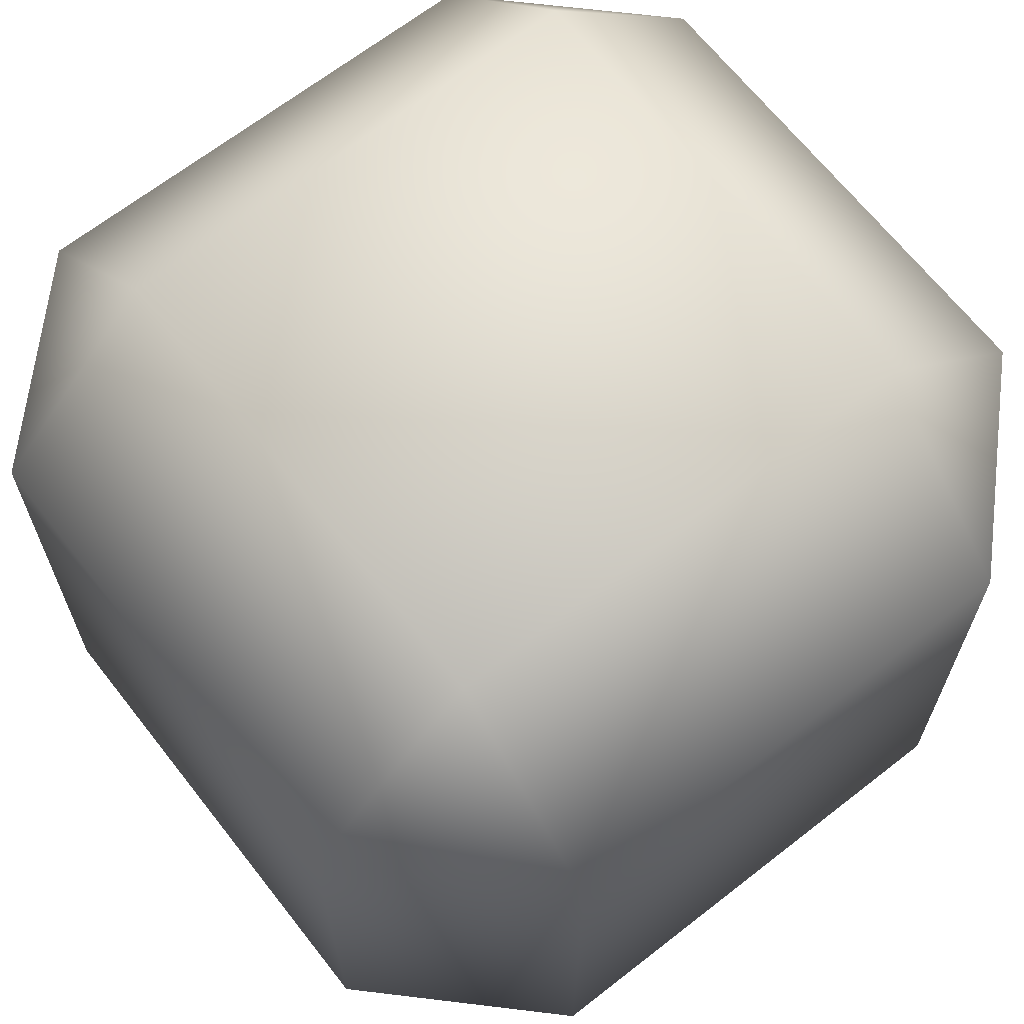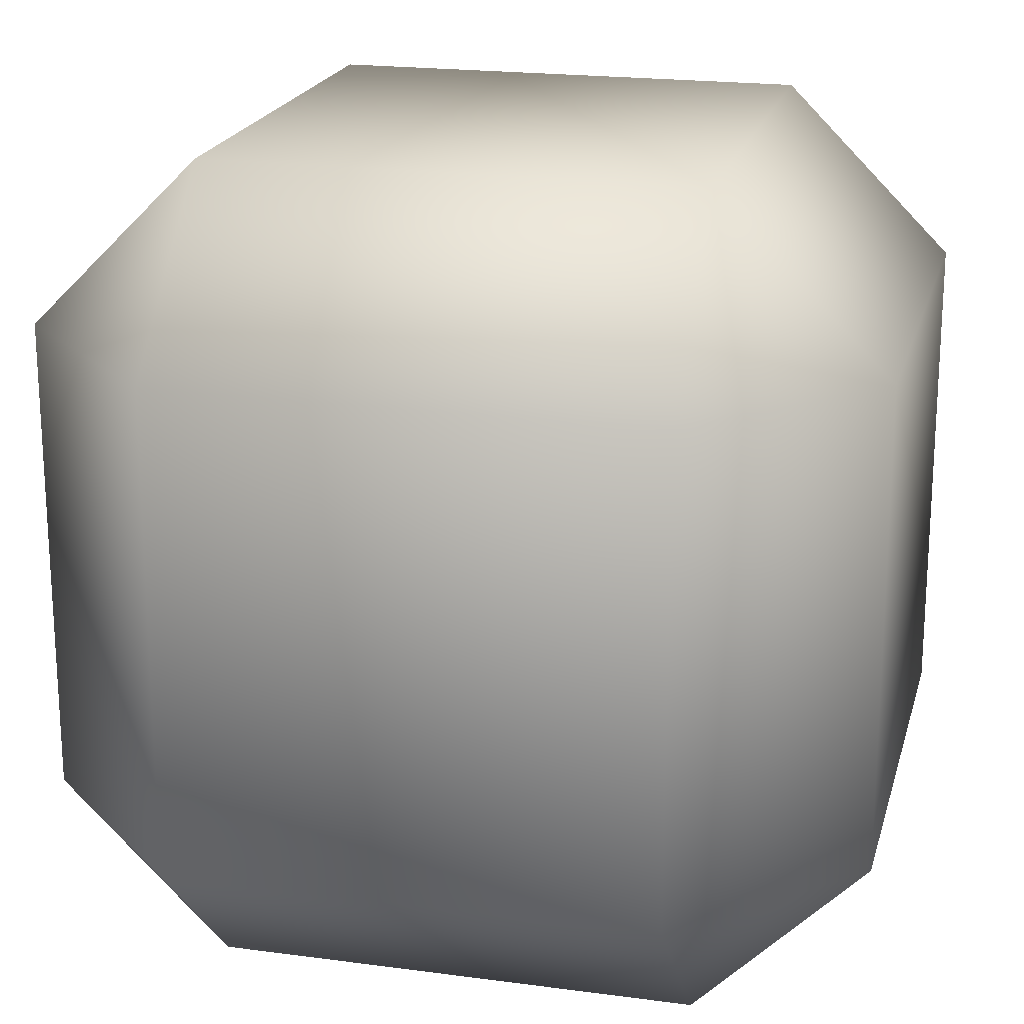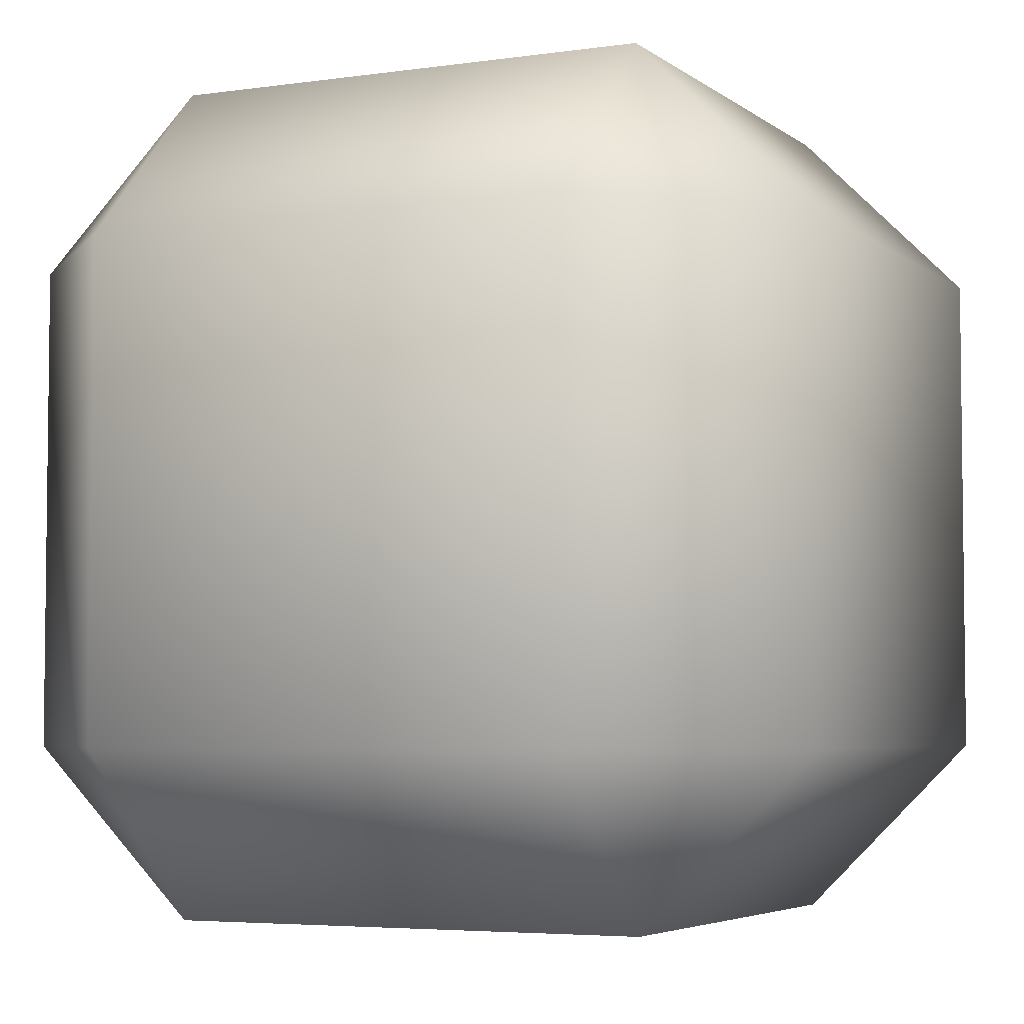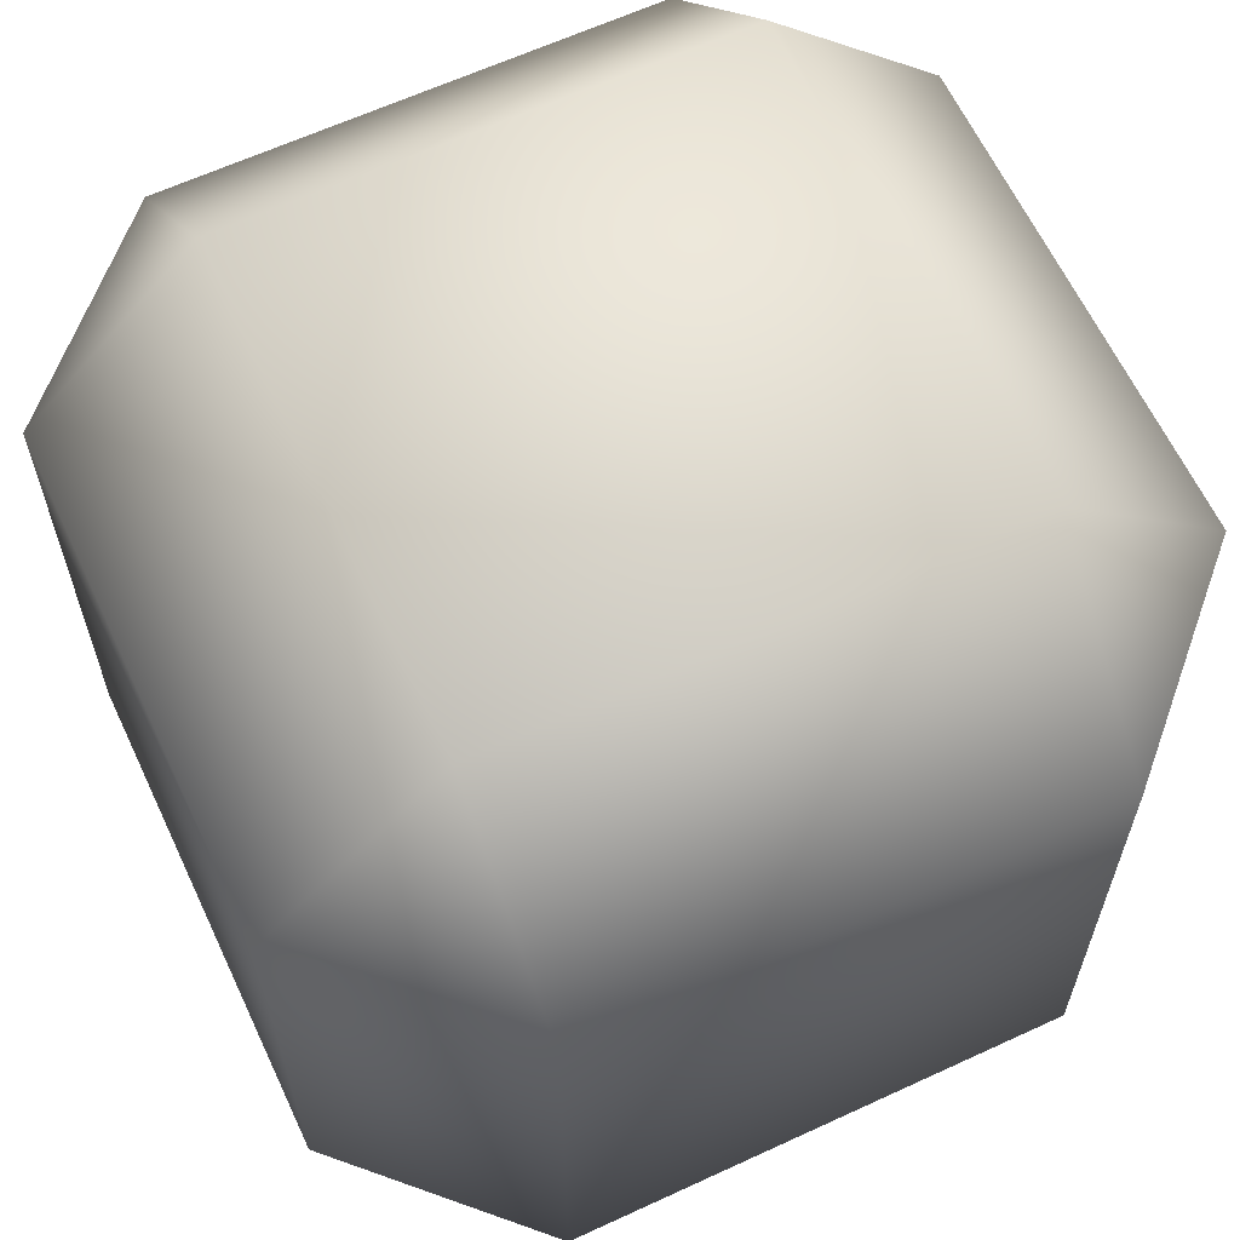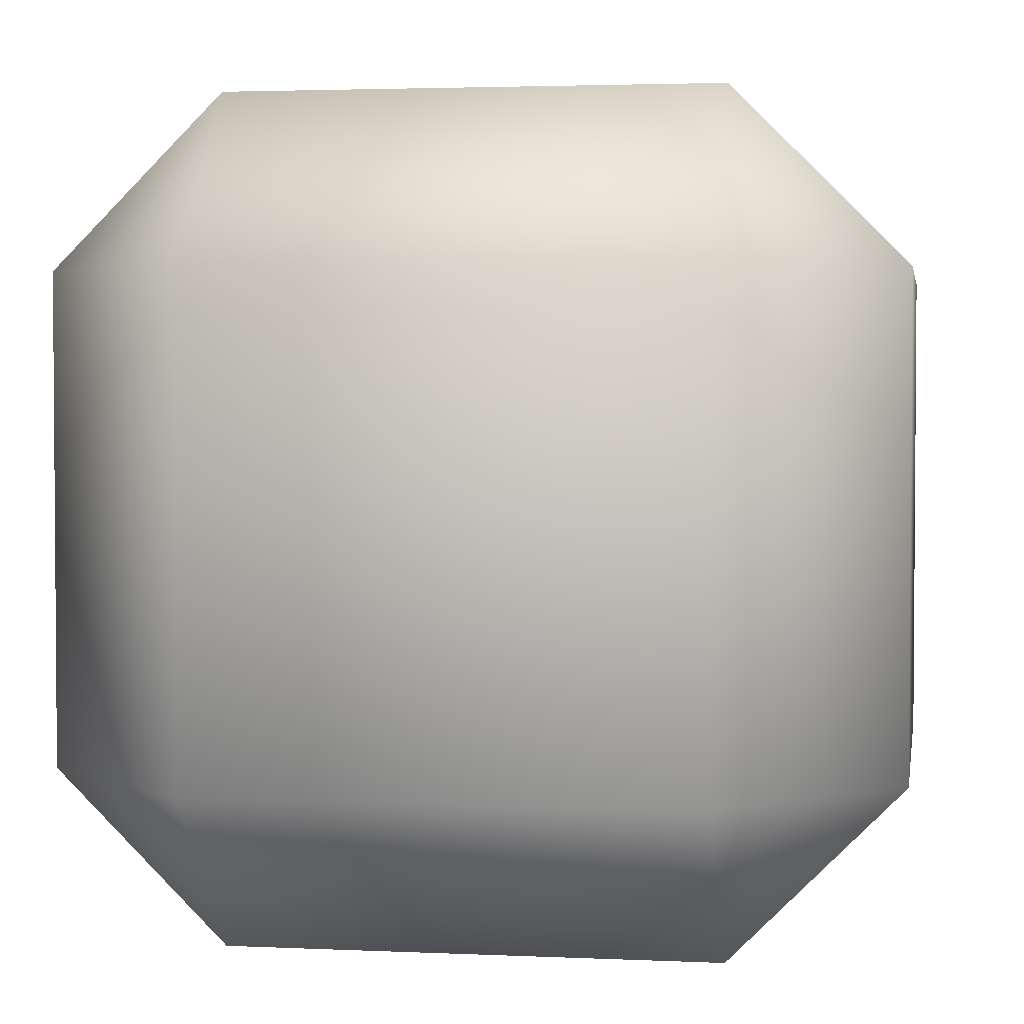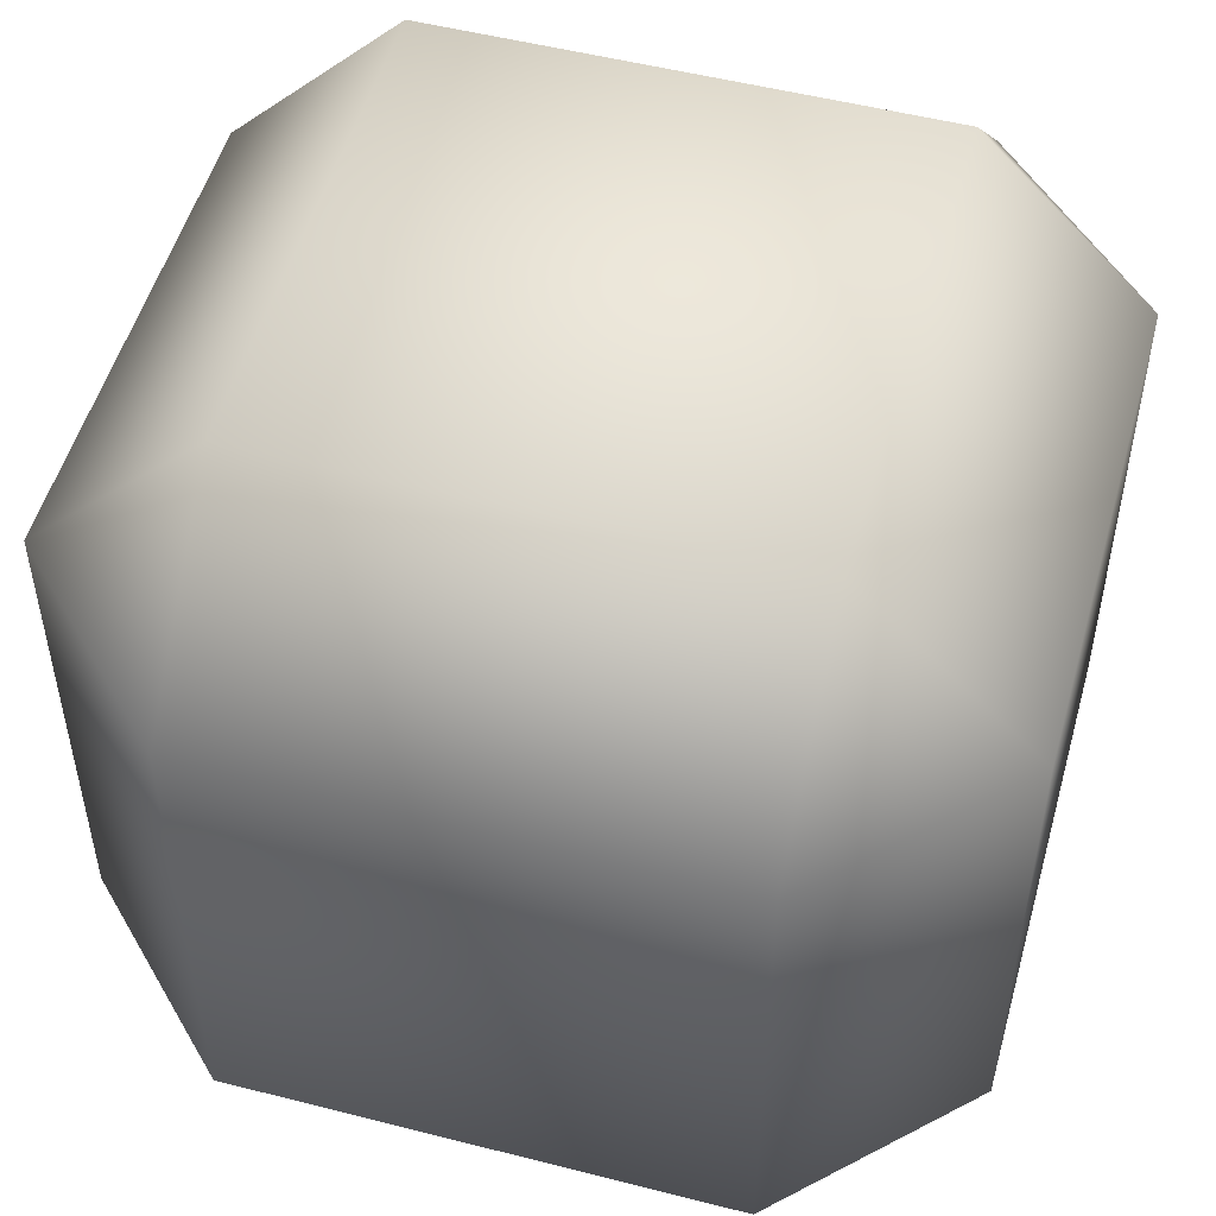
<metadata>
{"format":"obj","ext":"obj","renderer":"f3d","projection":"perspective","resolution":1024,"background":"white","views":[{"elev":66.7,"azim":141.9,"up":"+Z"},{"elev":20.1,"azim":13.9,"up":"+Z"},{"elev":-4.6,"azim":-154.7,"up":"+Y"},{"elev":63.1,"azim":-25.1,"up":"+Z"},{"elev":2.8,"azim":99.1,"up":"+Z"},{"elev":51.7,"azim":15.5,"up":"+Y"}]}
</metadata>
<code>
o Cube
v -1.623 0.587 -1
v -1.623 1 -0.587
v -1.21 0.587 -0.587
v -1.623 -1 -0.587
v -1.623 -0.587 -1
v -1.21 -0.587 -0.587
v -1.21 0.587 0.587
v -1.623 1 0.587
v -1.623 0.587 1
v -1.21 -0.587 0.587
v -1.623 -0.587 1
v -1.623 -1 0.587
v -2.797 0.587 -1
v -3.21 0.587 -0.587
v -2.797 1 -0.587
v -3.21 -0.587 -0.587
v -2.797 -0.587 -1
v -2.797 -1 -0.587
v -3.21 0.587 0.587
v -2.797 0.587 1
v -2.797 1 0.587
v -2.797 -1 0.587
v -2.797 -0.587 1
v -3.21 -0.587 0.587
f 18 4 12 22
f 24 19 14 16
f 11 9 20 23
f 2 15 21 8
f 6 3 7 10
f 1 2 3
f 4 5 6
f 7 8 9
f 10 11 12
f 13 14 15
f 16 17 18
f 19 20 21
f 22 23 24
f 18 22 24 16
f 4 18 17 5
f 3 6 5 1
f 23 20 19 24
f 9 11 10 7
f 13 17 16 14
f 8 21 20 9
f 2 8 7 3
f 22 12 11 23
f 21 15 14 19
f 15 2 1 13
f 12 4 6 10
f 17 13 1 5

</code>
